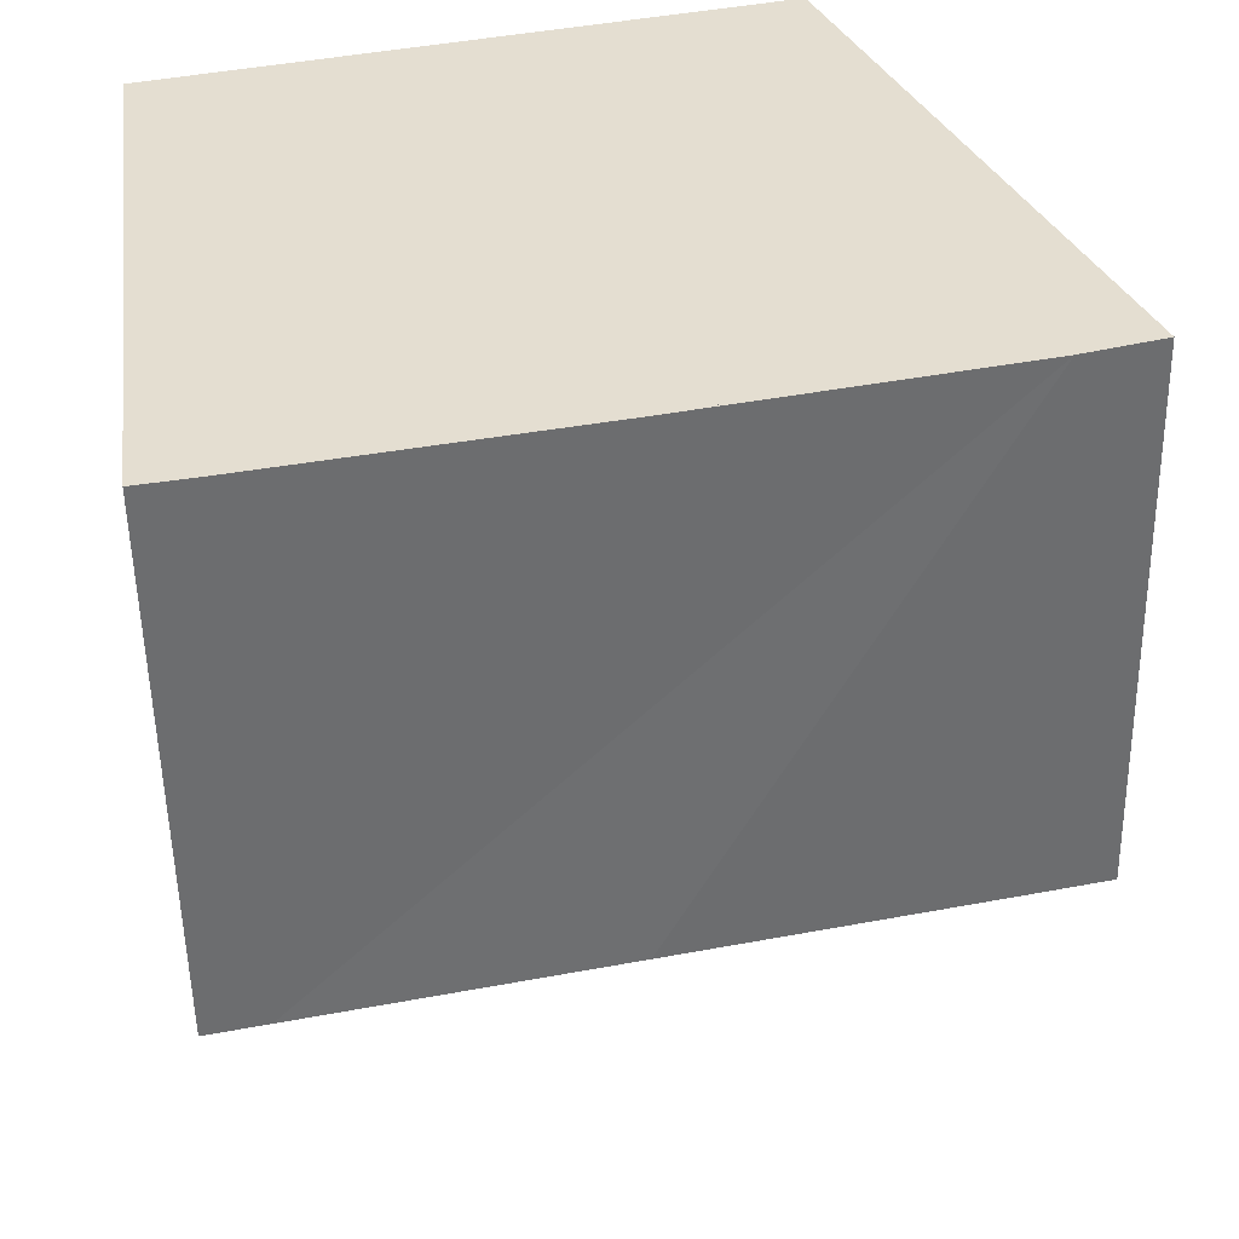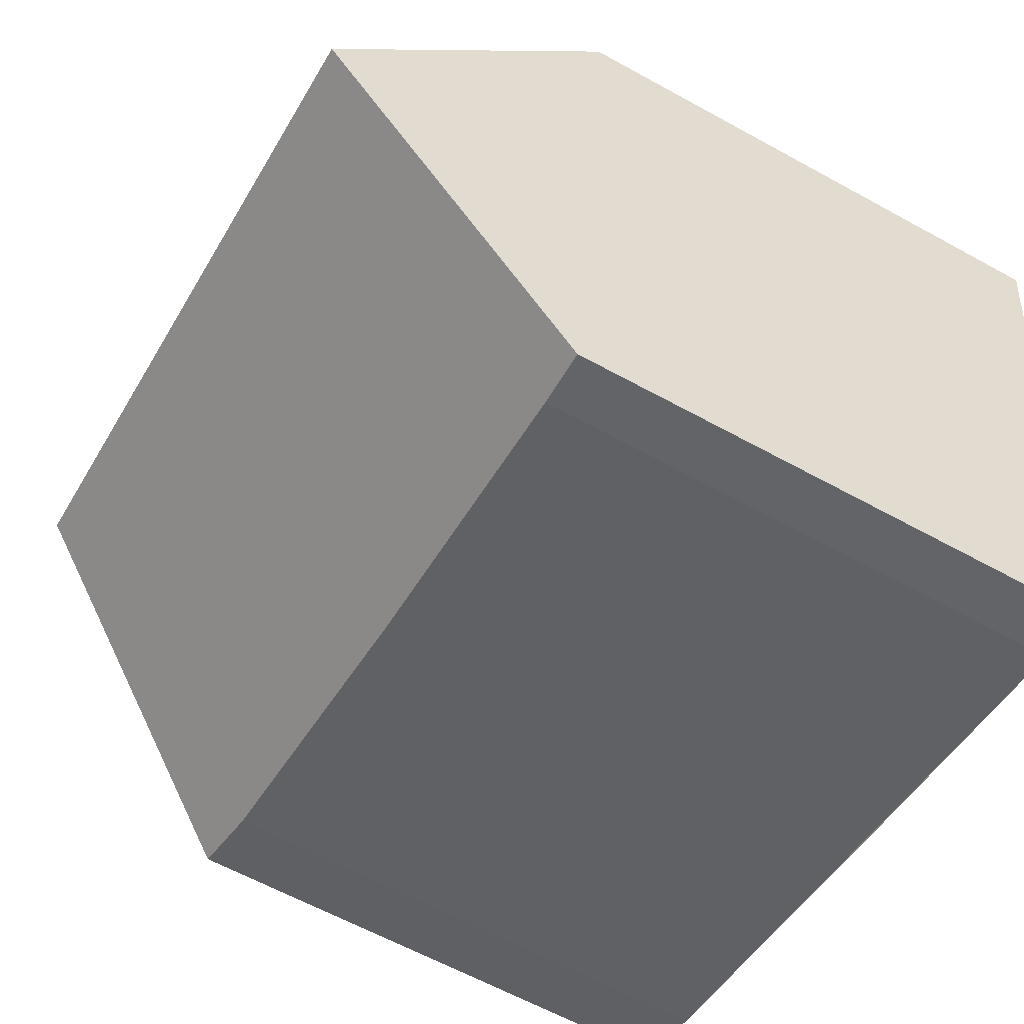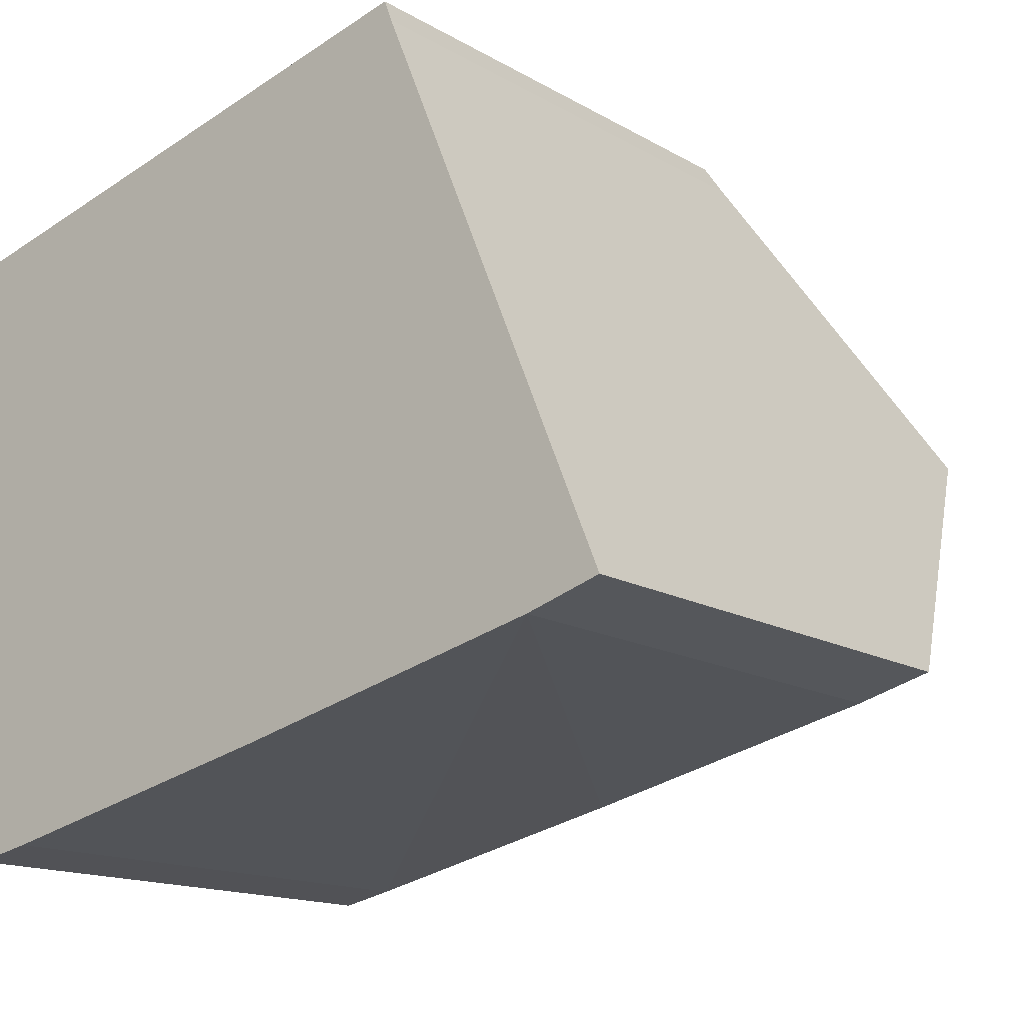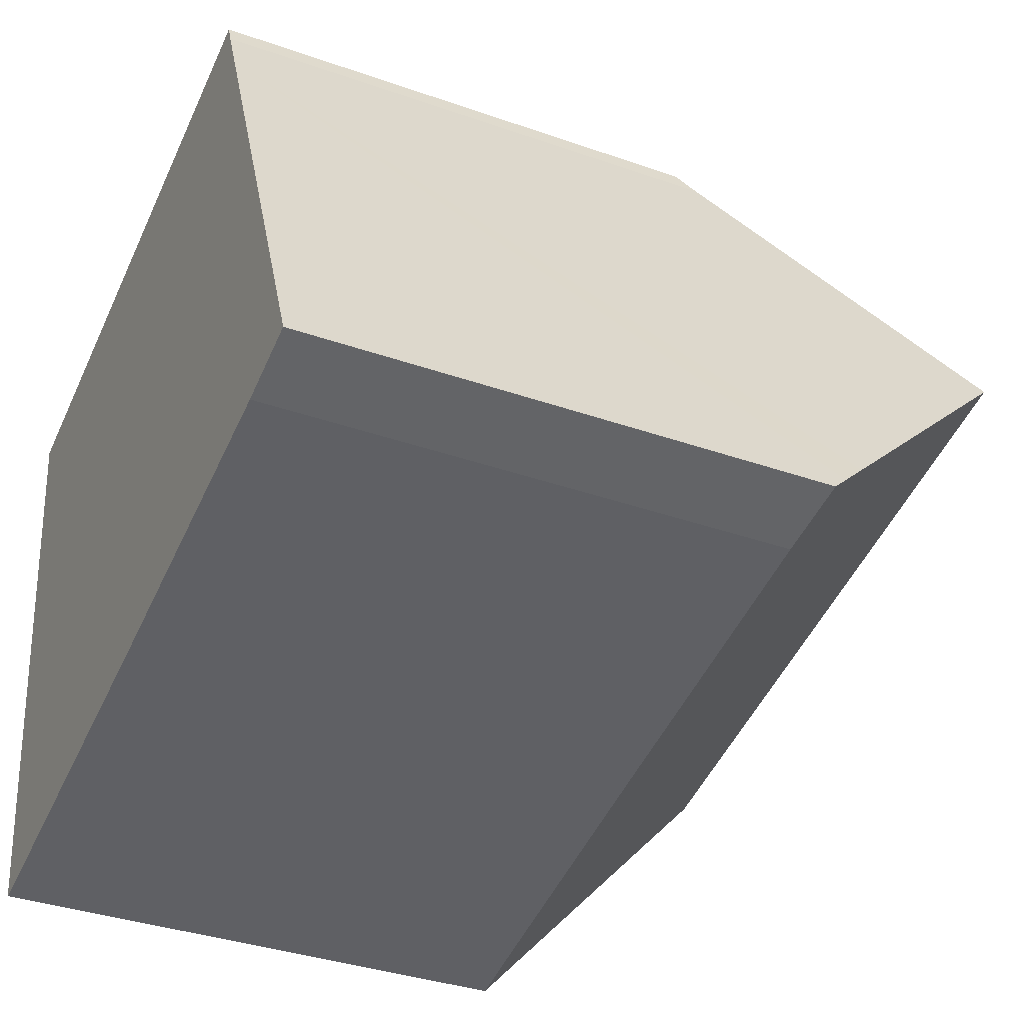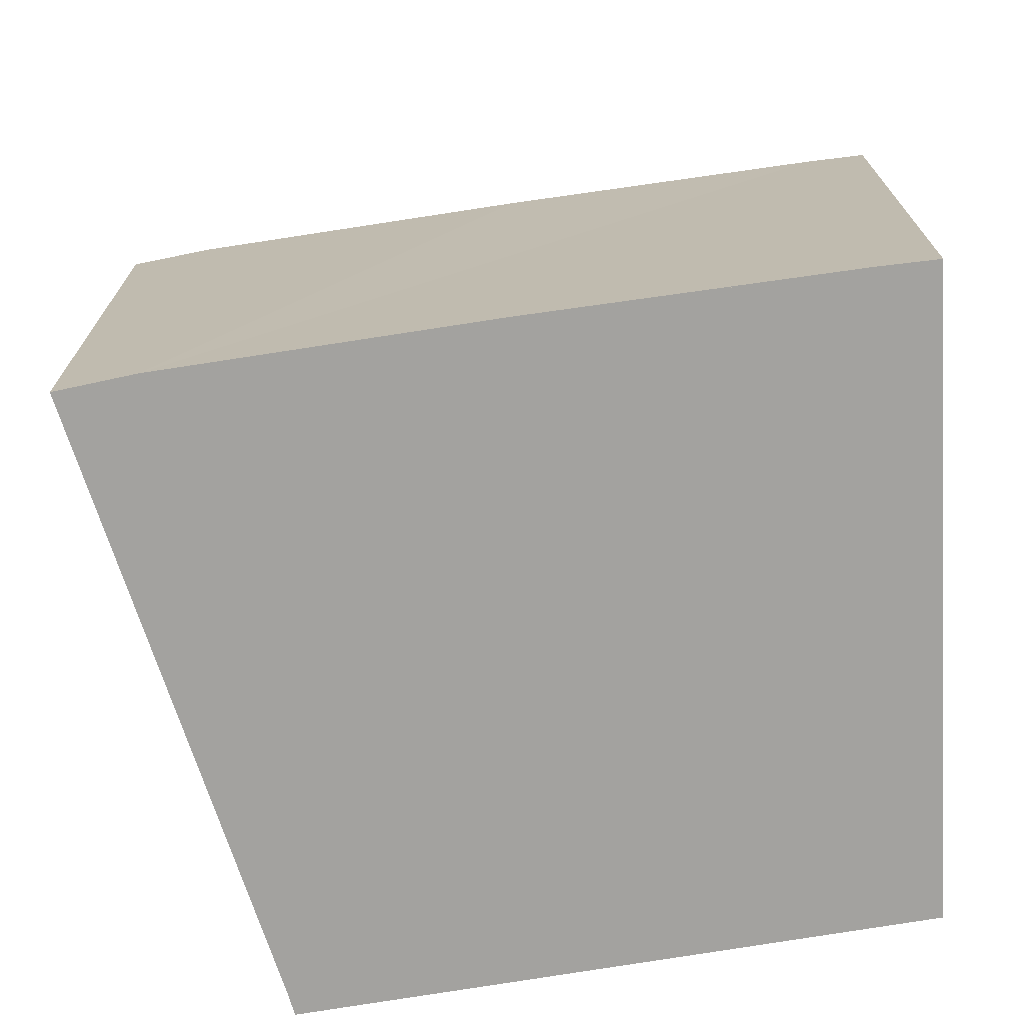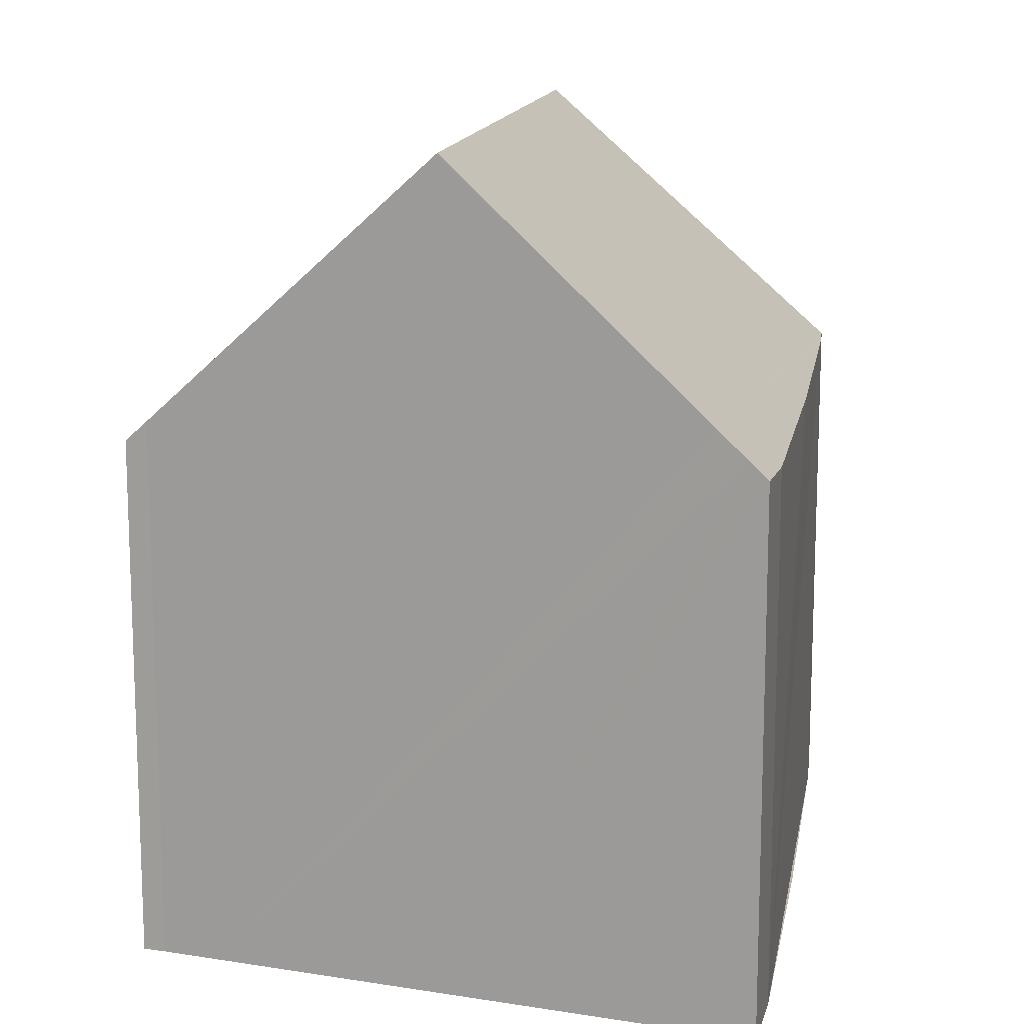
<metadata>
{"format":"obj","ext":"obj","renderer":"f3d","projection":"perspective","resolution":1024,"background":"white","views":[{"elev":-53.3,"azim":1.0,"up":"+Z"},{"elev":-61.9,"azim":-119.3,"up":"+Z"},{"elev":-14.7,"azim":38.8,"up":"+Z"},{"elev":-35.6,"azim":65.0,"up":"+Z"},{"elev":-72.6,"azim":175.5,"up":"+Y"},{"elev":14.0,"azim":86.8,"up":"+Y"}]}
</metadata>
<code>
v  2.333 8.786 0.58
v  0.646 13.39 -5.045
v  0 8.825 5.404e-16
v  9.764 8.659 2.431
v  9.899 8.995 2.08
v  10.28 9.86 1.182
v  11.81 13.39 -2.481
v  7.294 8.708 -8.845
v  13.79 8.821 -7.223
v  12.54 8.743 -7.601
v  13.67 9.101 -6.932
v  2.262 8.743 -9.961
v  13.48 9.532 -6.485
v  1.301 8.768 -10.15
v  1.273 8.964 -9.936
v  1.301 6.217e-16 -10.15
v  0 0 0
v  1.273 6.084e-16 -9.936
v  0.646 3.089e-16 -5.045
v  9.764 -1.489e-16 2.431
v  2.333 -3.551e-17 0.58
v  9.899 -1.274e-16 2.08
v  10.28 -7.238e-17 1.182
v  11.81 1.519e-16 -2.481
v  13.48 3.971e-16 -6.485
v  13.79 4.423e-16 -7.223
v  13.67 4.245e-16 -6.932
v  2.262 6.099e-16 -9.961
v  12.54 4.654e-16 -7.601
v  7.294 5.416e-16 -8.845
g defaultobject
f 1 2 3
f 2 1 4
f 2 4 5
f 2 5 6
f 2 6 7
f 8 9 10
f 9 8 11
f 11 8 12
f 11 12 13
f 13 12 14
f 13 14 15
f 13 15 7
f 7 15 2
f 15 3 2
f 3 15 14
f 3 14 16
f 3 16 17
f 17 16 18
f 17 18 19
f 17 1 3
f 1 17 4
f 4 17 20
f 20 17 21
f 4 22 5
f 22 4 20
f 23 5 22
f 23 6 5
f 6 23 7
f 7 23 13
f 13 23 11
f 11 23 24
f 11 24 9
f 9 24 25
f 9 25 26
f 26 25 27
f 12 16 14
f 16 12 28
f 26 10 9
f 10 26 29
f 29 8 10
f 8 29 12
f 12 29 28
f 28 29 30
f 27 29 26
f 29 27 25
f 29 25 24
f 29 24 30
f 30 24 23
f 30 23 22
f 30 22 20
f 30 20 21
f 30 21 28
f 28 21 16
f 16 21 18
f 18 21 19
f 19 21 17

</code>
